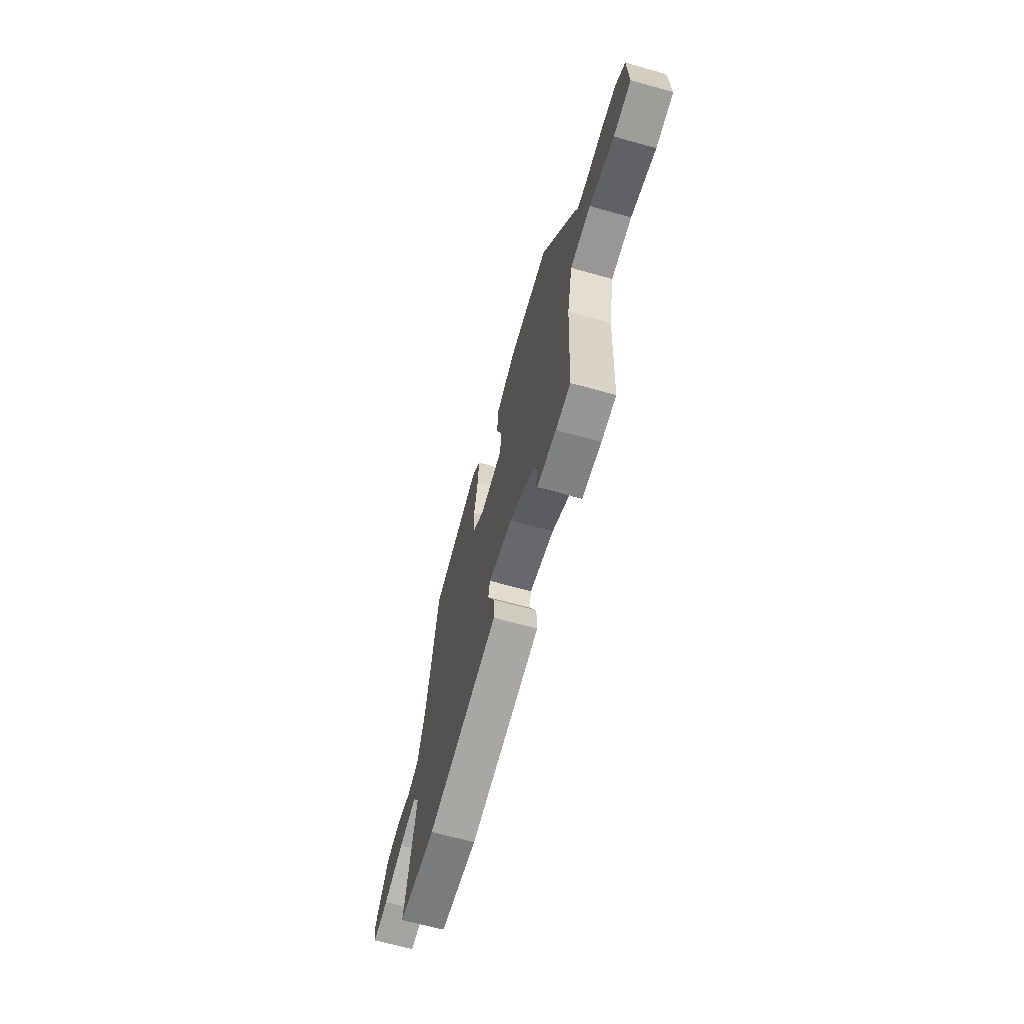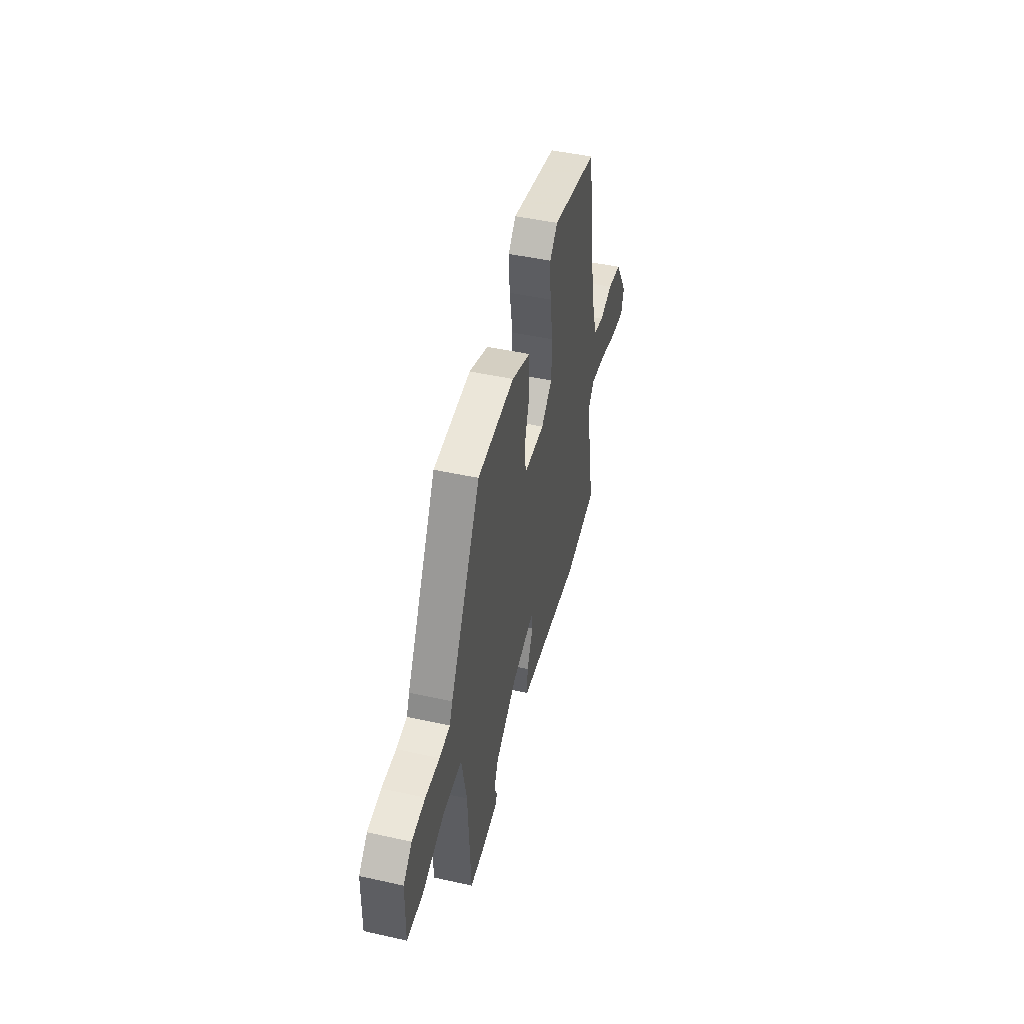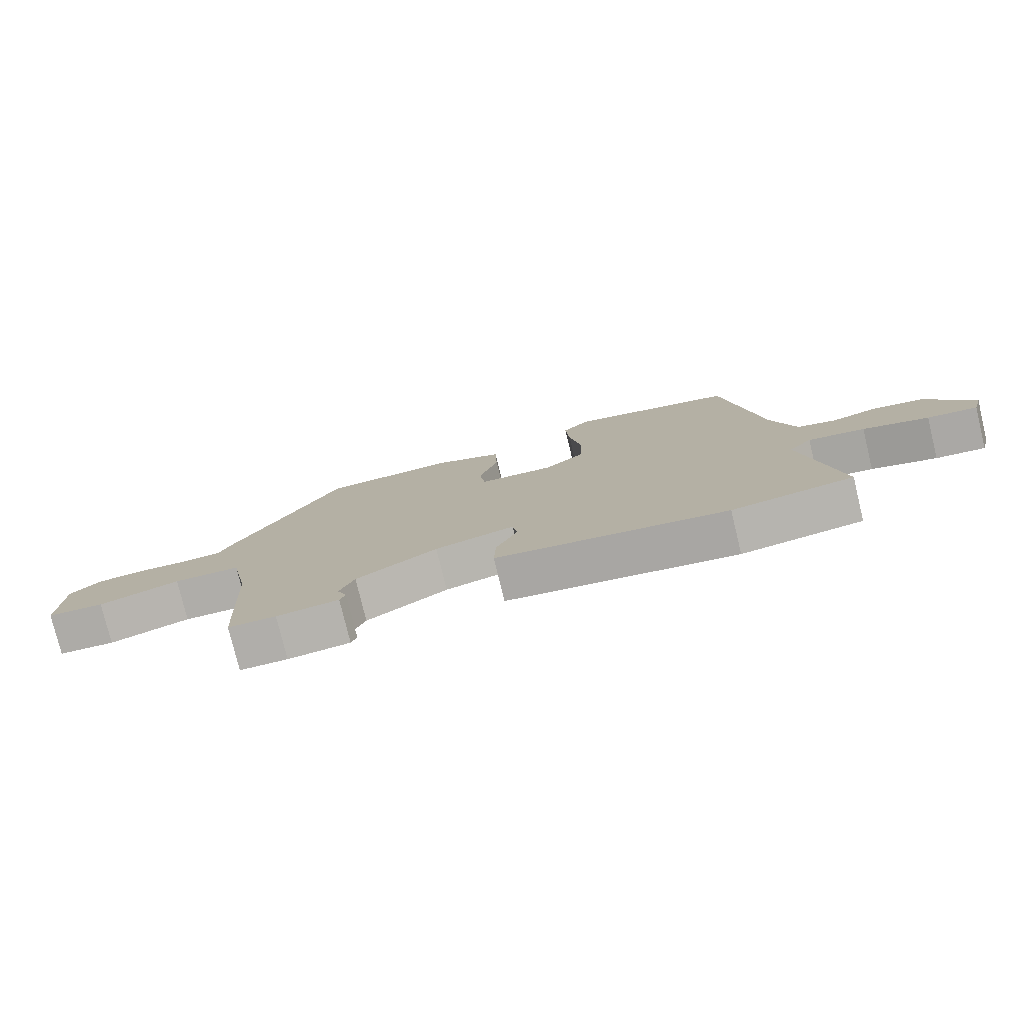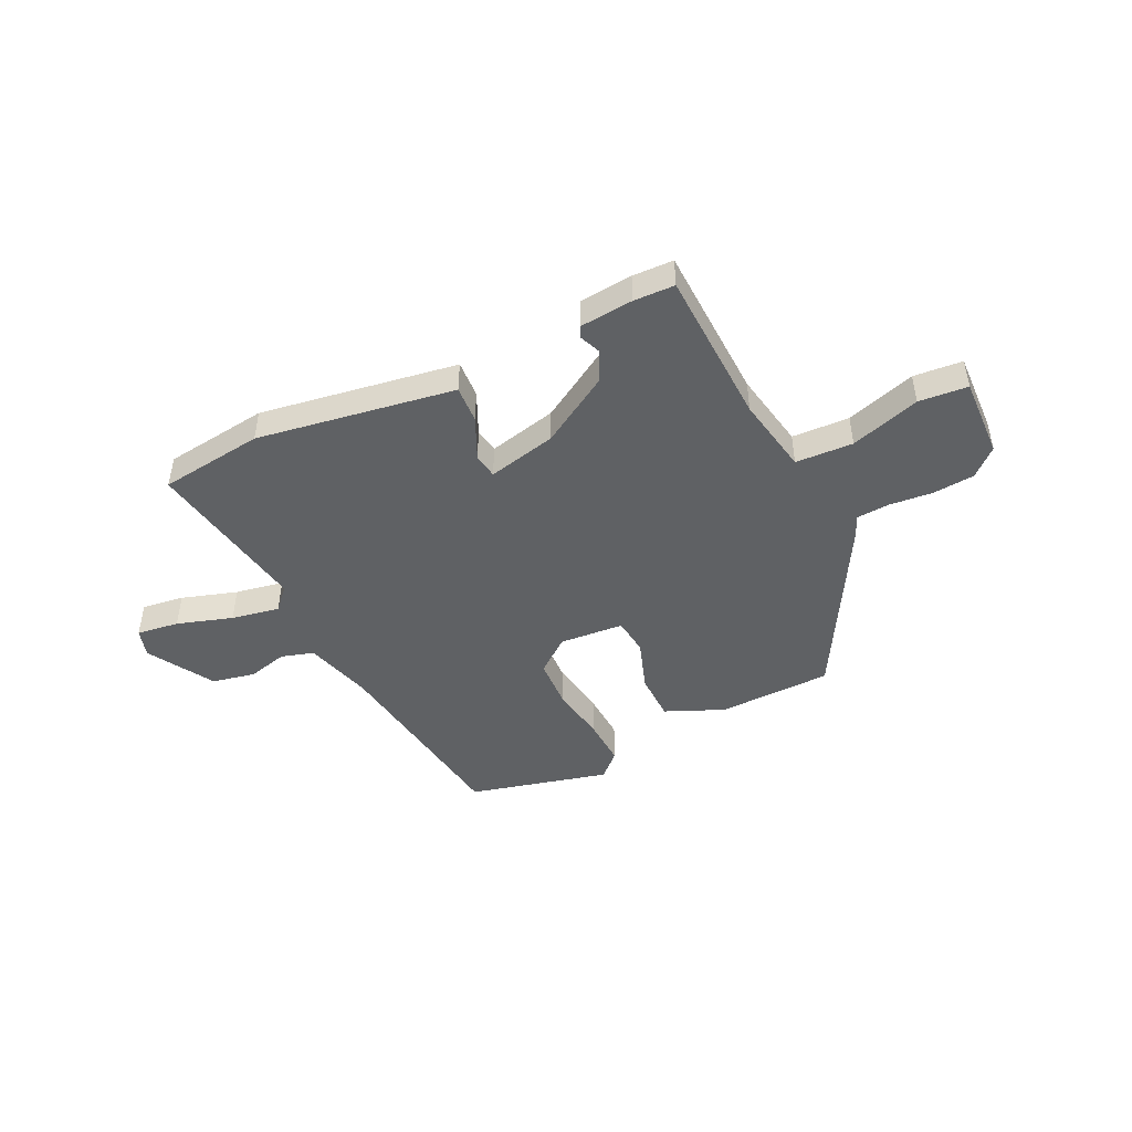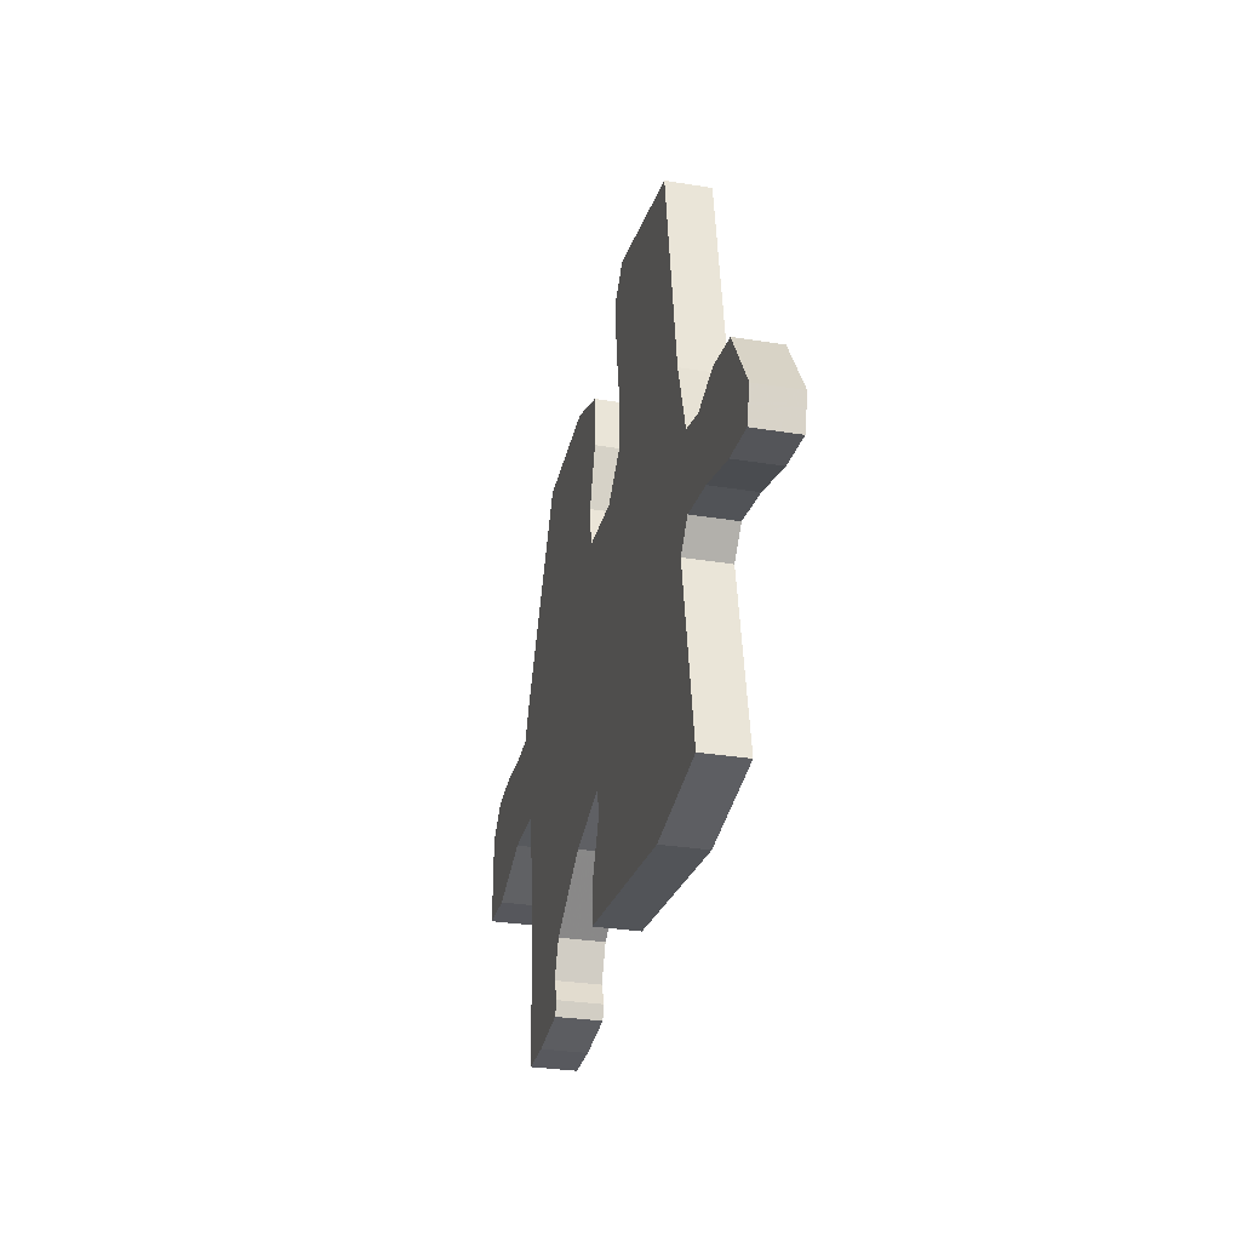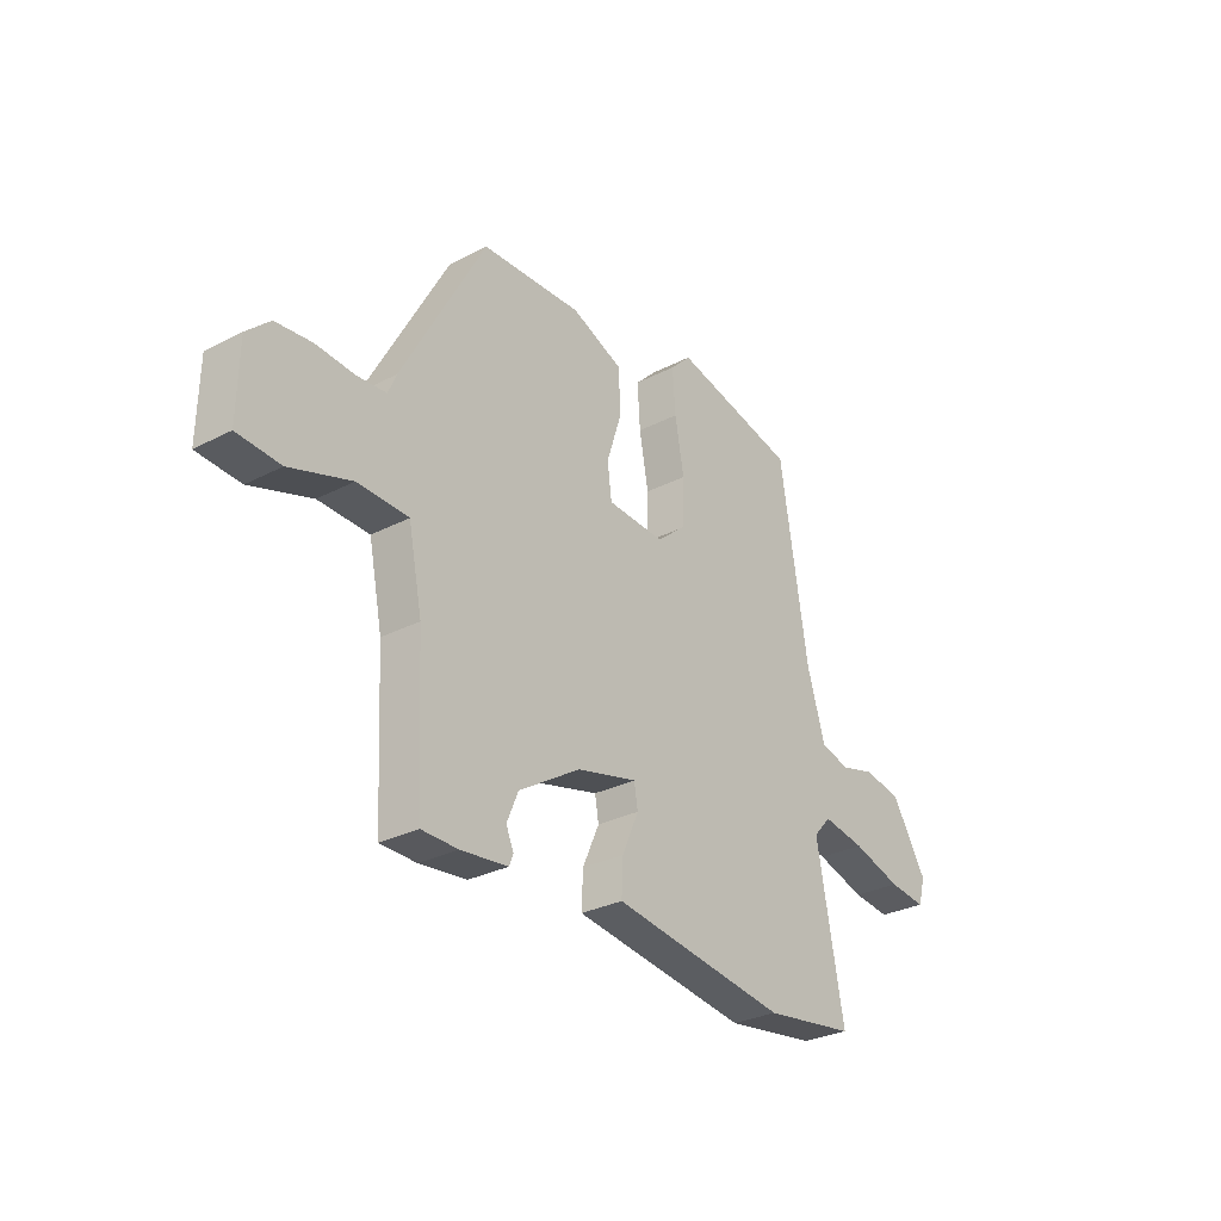
<metadata>
{"format":"obj","ext":"obj","renderer":"f3d","projection":"perspective","resolution":1024,"background":"white","views":[{"elev":-66.6,"azim":-105.7,"up":"+Z"},{"elev":47.1,"azim":-75.9,"up":"+Z"},{"elev":-78.0,"azim":13.6,"up":"+Z"},{"elev":-46.6,"azim":-155.2,"up":"+Y"},{"elev":-31.1,"azim":76.9,"up":"+Z"},{"elev":-29.6,"azim":-52.6,"up":"+Z"}]}
</metadata>
<code>
v -0.36 0.07 0.453
v -0.148 0.07 0.462
v -0.039 0.07 0.417
v -0.036 0.07 0.328
v -0.067 0.07 0.231
v -0.058 0.07 0.162
v 0.062 0.07 0.155
v 0.125 0.07 0.207
v 0.128 0.07 0.301
v 0.109 0.07 0.407
v 0.103 0.07 0.496
v 0.147 0.07 0.54
v 0.409 0.07 0.479
v 0.468 0.07 0.109
v 0.506 0.07 -0.017
v 0.567 0.07 -0.034
v 0.641 0.07 -0.014
v 0.721 0.07 -0.029
v 0.795 0.07 -0.15
v 0.78 0.07 -0.203
v 0.701 0.07 -0.194
v 0.597 0.07 -0.163
v 0.507 0.07 -0.148
v 0.47 0.07 -0.189
v 0.527 0.07 -0.496
v 0.334 0.07 -0.524
v 0.071 0.07 -0.487
v -0.035 0.07 -0.472
v -0.032 0.07 -0.402
v 0.003 0.07 -0.323
v -0.005 0.07 -0.277
v -0.132 0.07 -0.309
v -0.261 0.07 -0.39
v -0.285 0.07 -0.447
v -0.269 0.07 -0.484
v -0.278 0.07 -0.506
v -0.377 0.07 -0.517
v -0.453 0.07 -0.516
v -0.468 0.07 -0.225
v -0.497 0.07 -0.081
v -0.604 0.07 -0.078
v -0.733 0.07 -0.121
v -0.824 0.07 -0.115
v -0.821 0.07 0.035
v -0.772 0.07 0.081
v -0.695 0.07 0.089
v -0.614 0.07 0.083
v -0.553 0.07 0.088
v -0.536 0.07 0.128
v -0.36 0 0.453
v -0.148 0 0.462
v -0.039 0 0.417
v -0.036 0 0.328
v -0.067 0 0.231
v -0.058 0 0.162
v 0.062 0 0.155
v 0.125 0 0.207
v 0.128 0 0.301
v 0.109 0 0.407
v 0.103 0 0.496
v 0.147 0 0.54
v 0.409 0 0.479
v 0.468 0 0.109
v 0.506 0 -0.017
v 0.567 0 -0.034
v 0.641 0 -0.014
v 0.721 0 -0.029
v 0.795 0 -0.15
v 0.78 0 -0.203
v 0.701 0 -0.194
v 0.597 0 -0.163
v 0.507 0 -0.148
v 0.47 0 -0.189
v 0.527 0 -0.496
v 0.334 0 -0.524
v 0.071 0 -0.487
v -0.035 0 -0.472
v -0.032 0 -0.402
v 0.003 0 -0.323
v -0.005 0 -0.277
v -0.132 0 -0.309
v -0.261 0 -0.39
v -0.285 0 -0.447
v -0.269 0 -0.484
v -0.278 0 -0.506
v -0.377 0 -0.517
v -0.453 0 -0.516
v -0.468 0 -0.225
v -0.497 0 -0.081
v -0.604 0 -0.078
v -0.733 0 -0.121
v -0.824 0 -0.115
v -0.821 0 0.035
v -0.772 0 0.081
v -0.695 0 0.089
v -0.614 0 0.083
v -0.553 0 0.088
v -0.536 0 0.128
f 3 4 5
f 2 3 5
f 1 2 5
f 49 1 5
f 48 49 5
f 45 46 47
f 44 45 47
f 43 44 47
f 42 43 47
f 41 42 47
f 40 41 47 48
f 37 38 39
f 36 37 39
f 35 36 39
f 34 35 39
f 33 34 39 40
f 48 5 6
f 40 48 6
f 33 40 6
f 32 33 6
f 28 29 30
f 27 28 30
f 26 27 30
f 25 26 30
f 24 25 30
f 23 24 30 31
f 20 21 22
f 19 20 22
f 18 19 22
f 17 18 22
f 16 17 22
f 15 16 22 23
f 14 15 23 31
f 12 13 14
f 11 12 14
f 10 11 14
f 9 10 14
f 8 9 14
f 14 31 32
f 8 14 32
f 7 8 32
f 6 7 32
f 54 53 52
f 54 52 51
f 54 51 50
f 54 50 98
f 54 98 97
f 96 95 94
f 96 94 93
f 96 93 92
f 96 92 91
f 96 91 90
f 97 96 90 89
f 88 87 86
f 88 86 85
f 88 85 84
f 88 84 83
f 89 88 83 82
f 55 54 97
f 55 97 89
f 55 89 82
f 55 82 81
f 79 78 77
f 79 77 76
f 79 76 75
f 79 75 74
f 79 74 73
f 80 79 73 72
f 71 70 69
f 71 69 68
f 71 68 67
f 71 67 66
f 71 66 65
f 72 71 65 64
f 80 72 64 63
f 63 62 61
f 63 61 60
f 63 60 59
f 63 59 58
f 63 58 57
f 81 80 63
f 81 63 57
f 81 57 56
f 81 56 55
f 1 50 51 2
f 2 51 52 3
f 3 52 53 4
f 4 53 54 5
f 5 54 55 6
f 6 55 56 7
f 7 56 57 8
f 8 57 58 9
f 9 58 59 10
f 10 59 60 11
f 11 60 61 12
f 12 61 62 13
f 13 62 63 14
f 14 63 64 15
f 15 64 65 16
f 16 65 66 17
f 17 66 67 18
f 18 67 68 19
f 19 68 69 20
f 20 69 70 21
f 21 70 71 22
f 22 71 72 23
f 23 72 73 24
f 24 73 74 25
f 25 74 75 26
f 26 75 76 27
f 27 76 77 28
f 28 77 78 29
f 29 78 79 30
f 30 79 80 31
f 31 80 81 32
f 32 81 82 33
f 33 82 83 34
f 34 83 84 35
f 35 84 85 36
f 36 85 86 37
f 37 86 87 38
f 38 87 88 39
f 39 88 89 40
f 40 89 90 41
f 41 90 91 42
f 42 91 92 43
f 43 92 93 44
f 44 93 94 45
f 45 94 95 46
f 46 95 96 47
f 47 96 97 48
f 48 97 98 49
f 49 98 50 1

</code>
